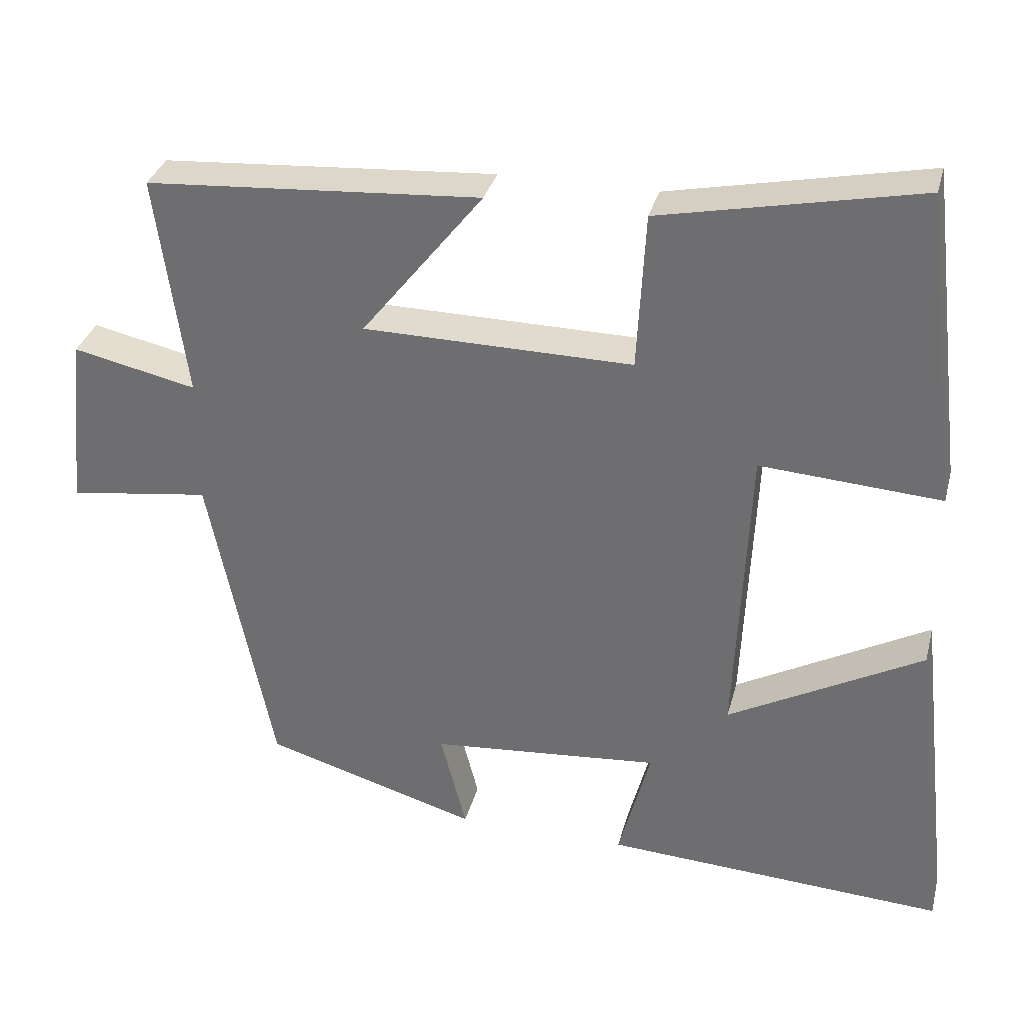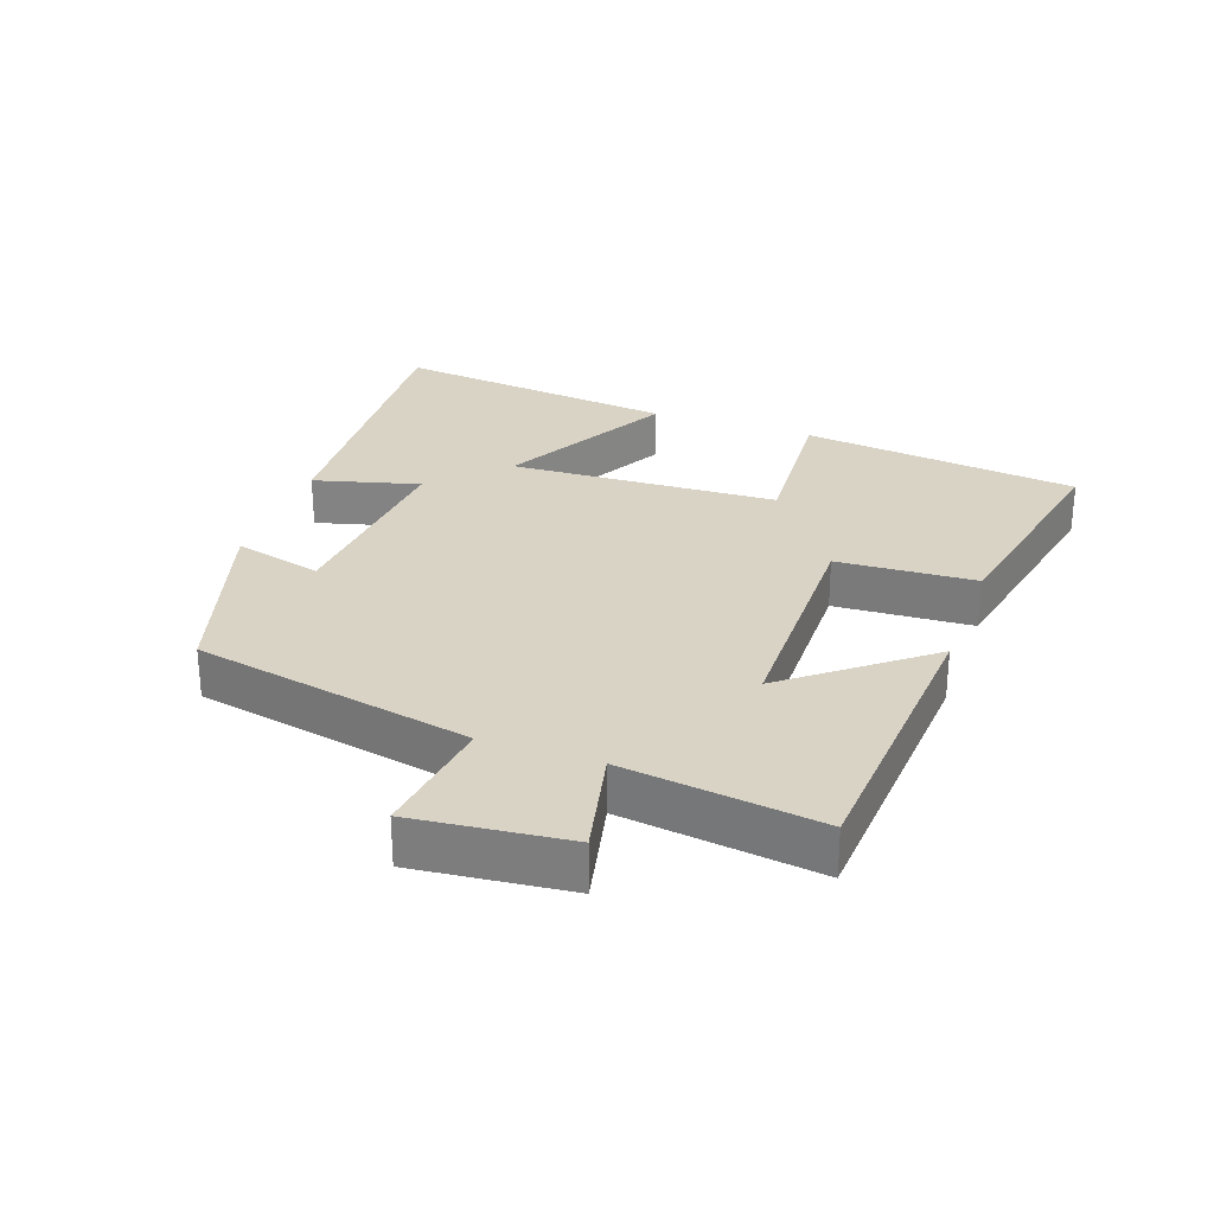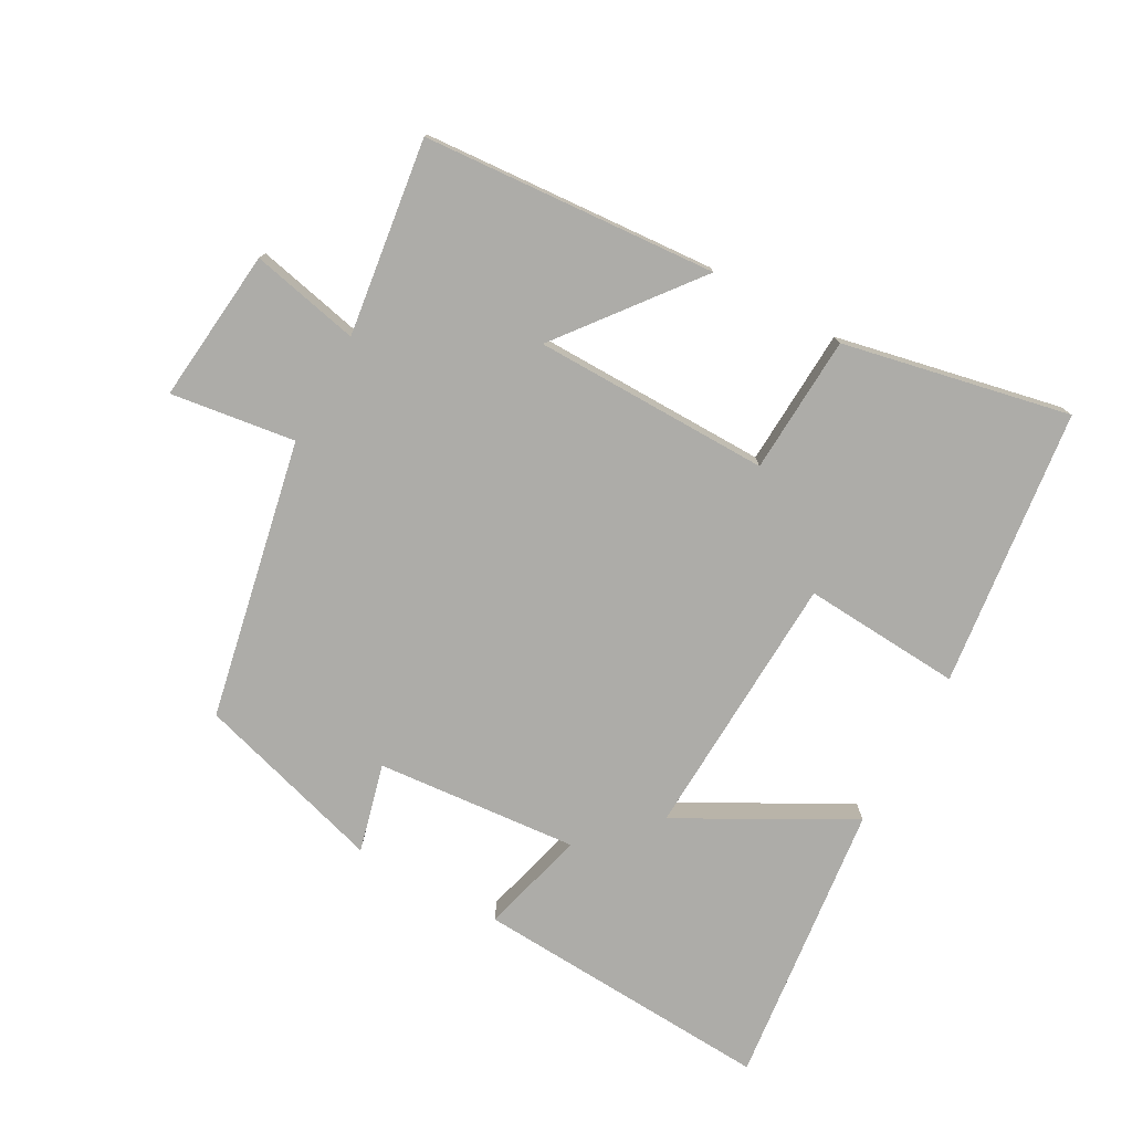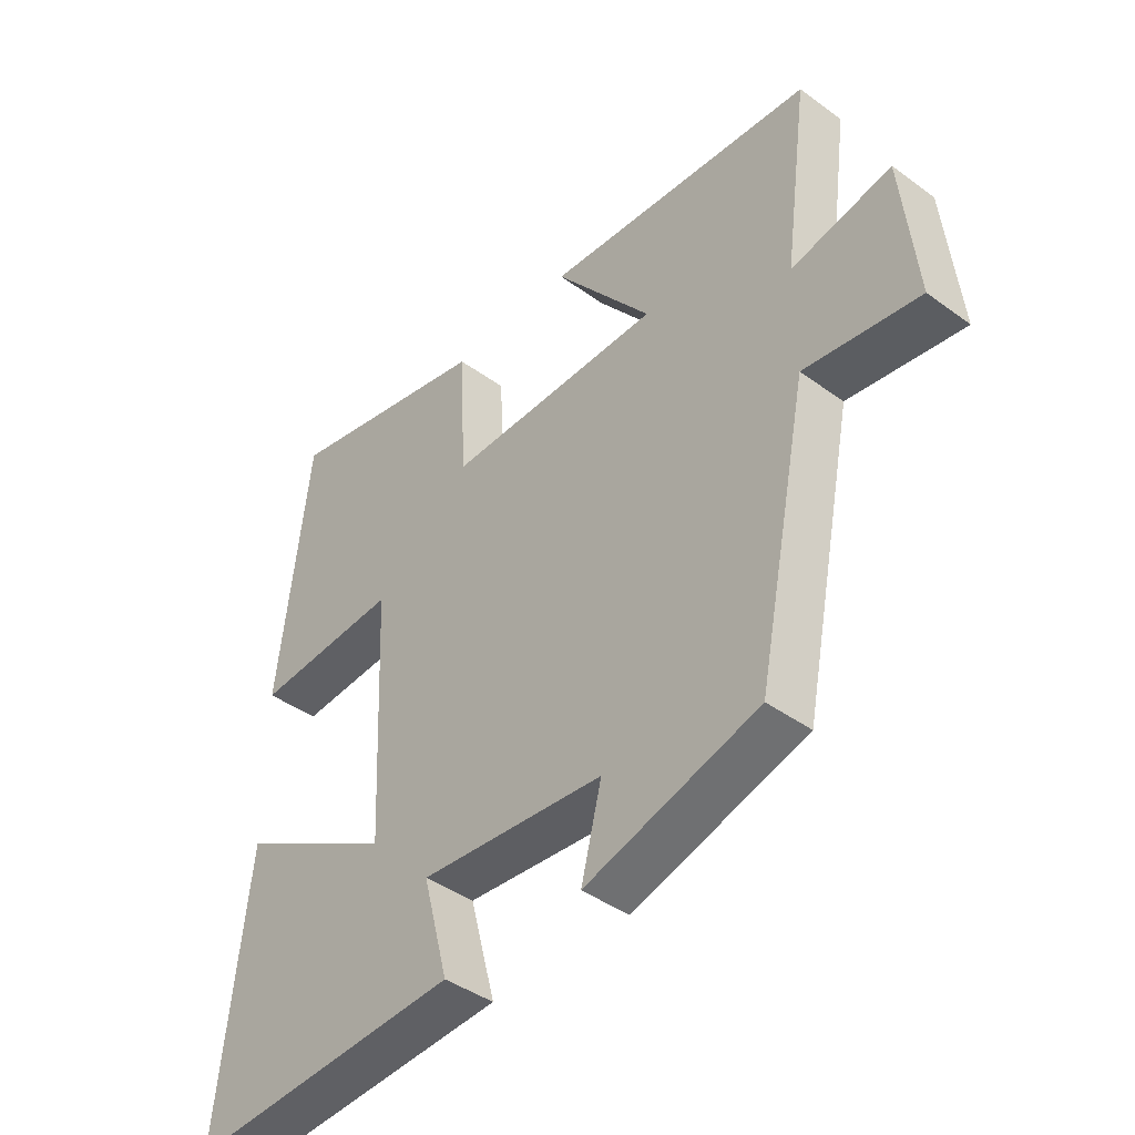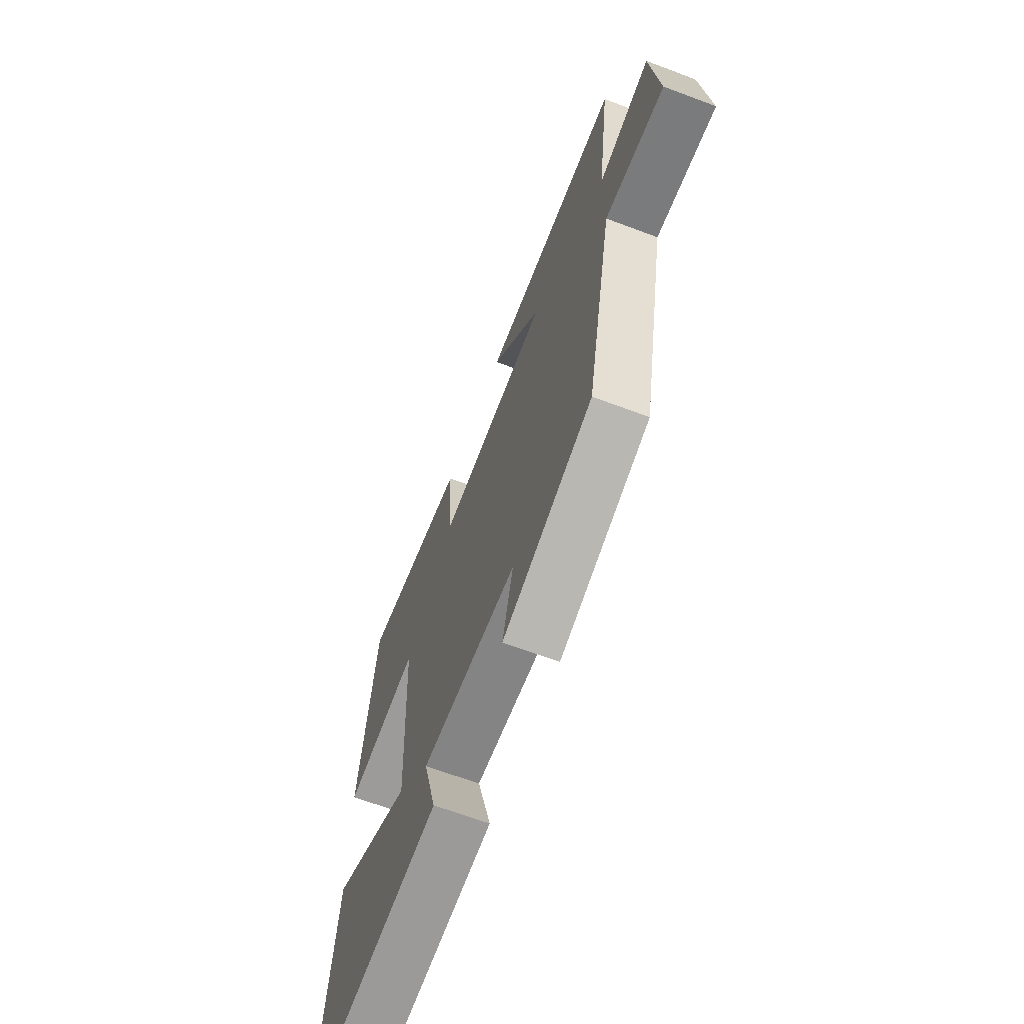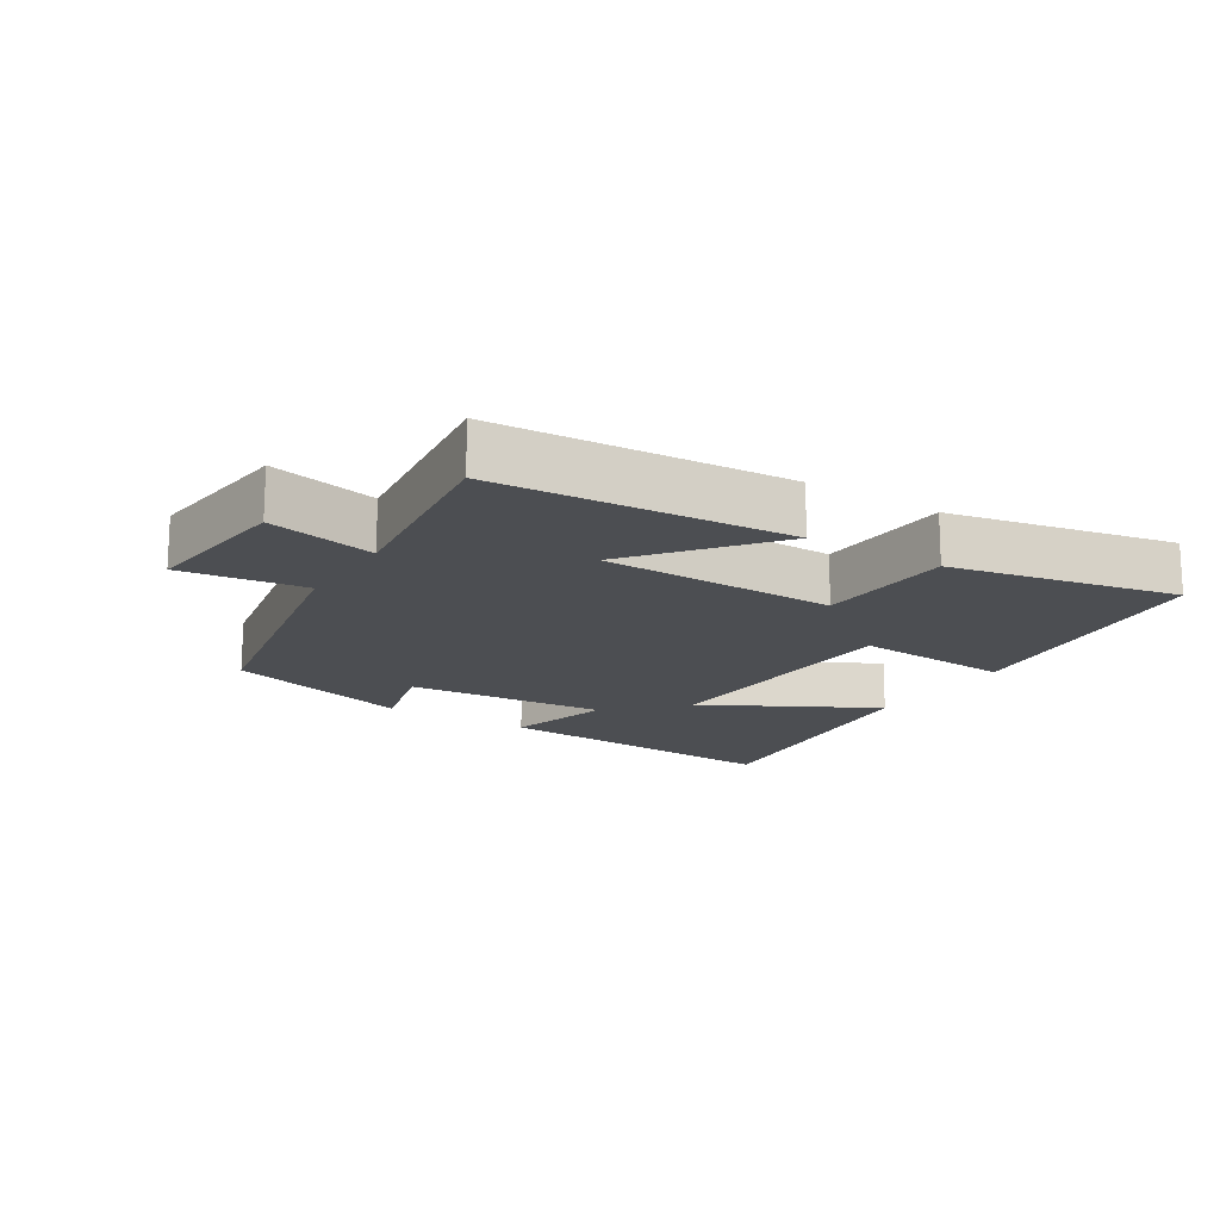
<metadata>
{"format":"obj","ext":"obj","renderer":"f3d","projection":"perspective","resolution":1024,"background":"white","views":[{"elev":33.1,"azim":14.2,"up":"+Z"},{"elev":28.3,"azim":-70.6,"up":"+Y"},{"elev":-76.7,"azim":-28.9,"up":"+Y"},{"elev":-41.9,"azim":-131.3,"up":"+Z"},{"elev":-66.1,"azim":-110.7,"up":"+Z"},{"elev":-16.5,"azim":-32.4,"up":"+Y"}]}
</metadata>
<code>
v -0.54 0.07 0.469
v -0.097 0.07 0.5
v -0.258 0.07 0.296
v 0.098 0.07 0.292
v 0.109 0.07 0.5
v 0.45 0.07 0.571
v 0.5 0.07 0.152
v 0.261 0.07 0.168
v 0.243 0.07 -0.236
v 0.5 0.07 -0.096
v 0.549 0.07 -0.526
v 0.097 0.07 -0.5
v 0.139 0.07 -0.341
v -0.165 0.07 -0.367
v -0.131 0.07 -0.5
v -0.415 0.07 -0.416
v -0.5 0.07 0.004
v -0.688 0.07 -0.022
v -0.664 0.07 0.21
v -0.5 0.07 0.174
v -0.54 0 0.469
v -0.097 0 0.5
v -0.258 0 0.296
v 0.098 0 0.292
v 0.109 0 0.5
v 0.45 0 0.571
v 0.5 0 0.152
v 0.261 0 0.168
v 0.243 0 -0.236
v 0.5 0 -0.096
v 0.549 0 -0.526
v 0.097 0 -0.5
v 0.139 0 -0.341
v -0.165 0 -0.367
v -0.131 0 -0.5
v -0.415 0 -0.416
v -0.5 0 0.004
v -0.688 0 -0.022
v -0.664 0 0.21
v -0.5 0 0.174
f 17 18 19 20
f 15 16 17 20
f 14 15 20 1
f 13 14 1
f 10 11 12 13
f 9 10 13
f 8 9 13
f 5 6 7 8
f 4 5 8 13
f 3 4 13
f 1 2 3
f 1 3 13
f 40 39 38 37
f 40 37 36 35
f 21 40 35 34
f 21 34 33
f 33 32 31 30
f 33 30 29
f 33 29 28
f 28 27 26 25
f 33 28 25 24
f 33 24 23
f 23 22 21
f 33 23 21
f 1 21 22 2
f 2 22 23 3
f 3 23 24 4
f 4 24 25 5
f 5 25 26 6
f 6 26 27 7
f 7 27 28 8
f 8 28 29 9
f 9 29 30 10
f 10 30 31 11
f 11 31 32 12
f 12 32 33 13
f 13 33 34 14
f 14 34 35 15
f 15 35 36 16
f 16 36 37 17
f 17 37 38 18
f 18 38 39 19
f 19 39 40 20
f 20 40 21 1

</code>
